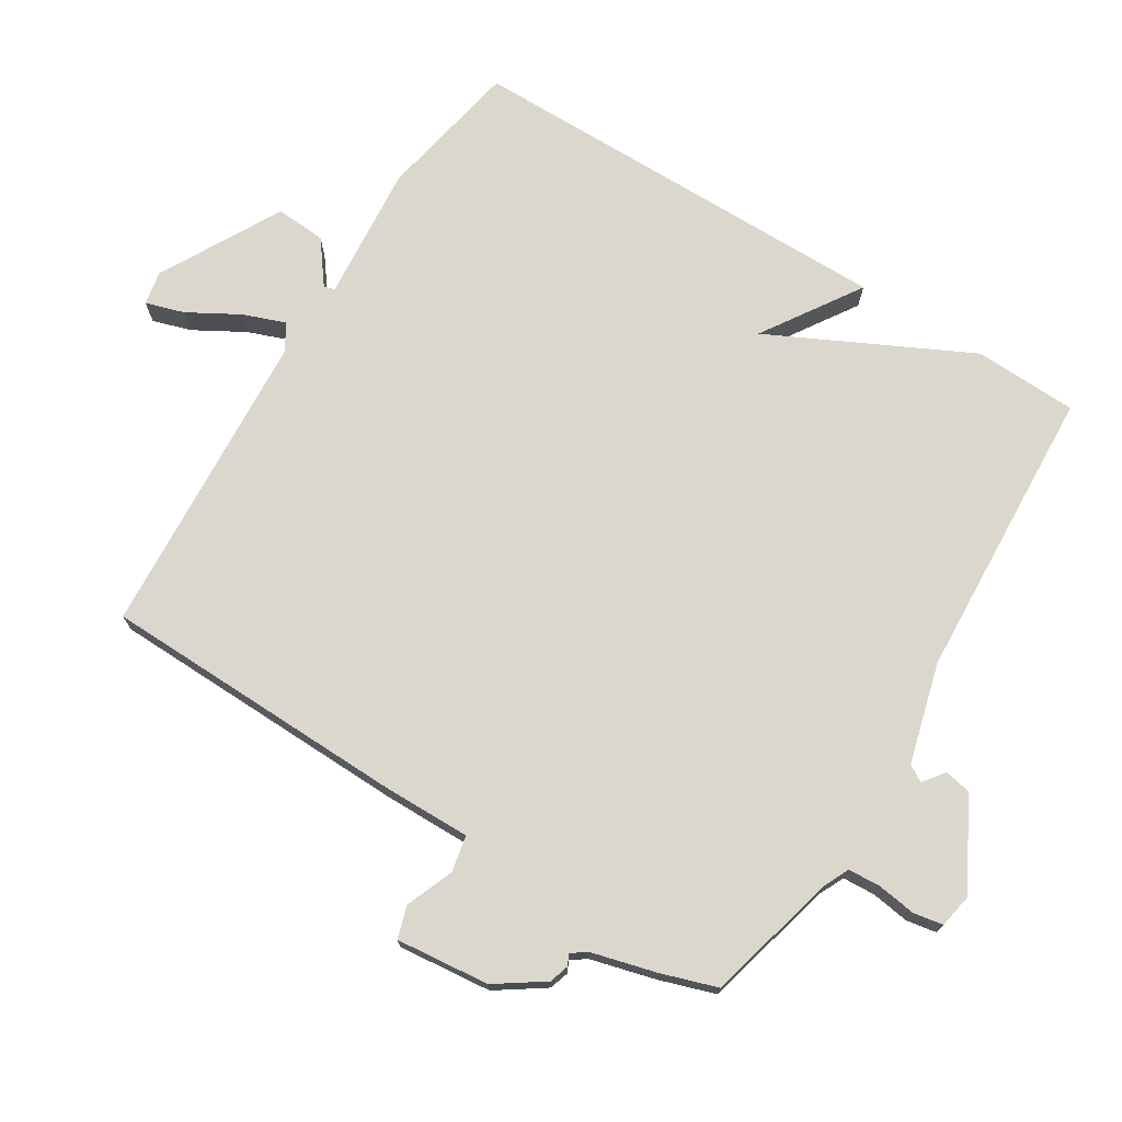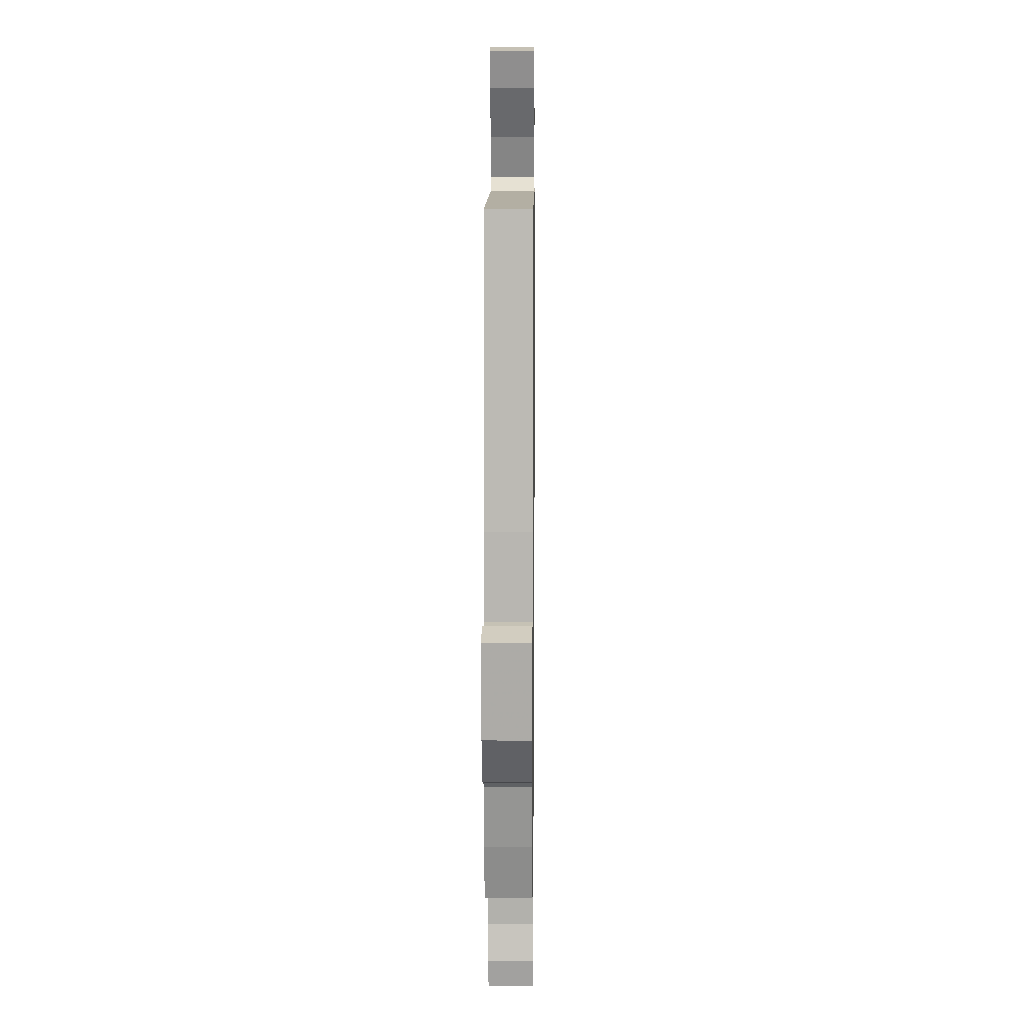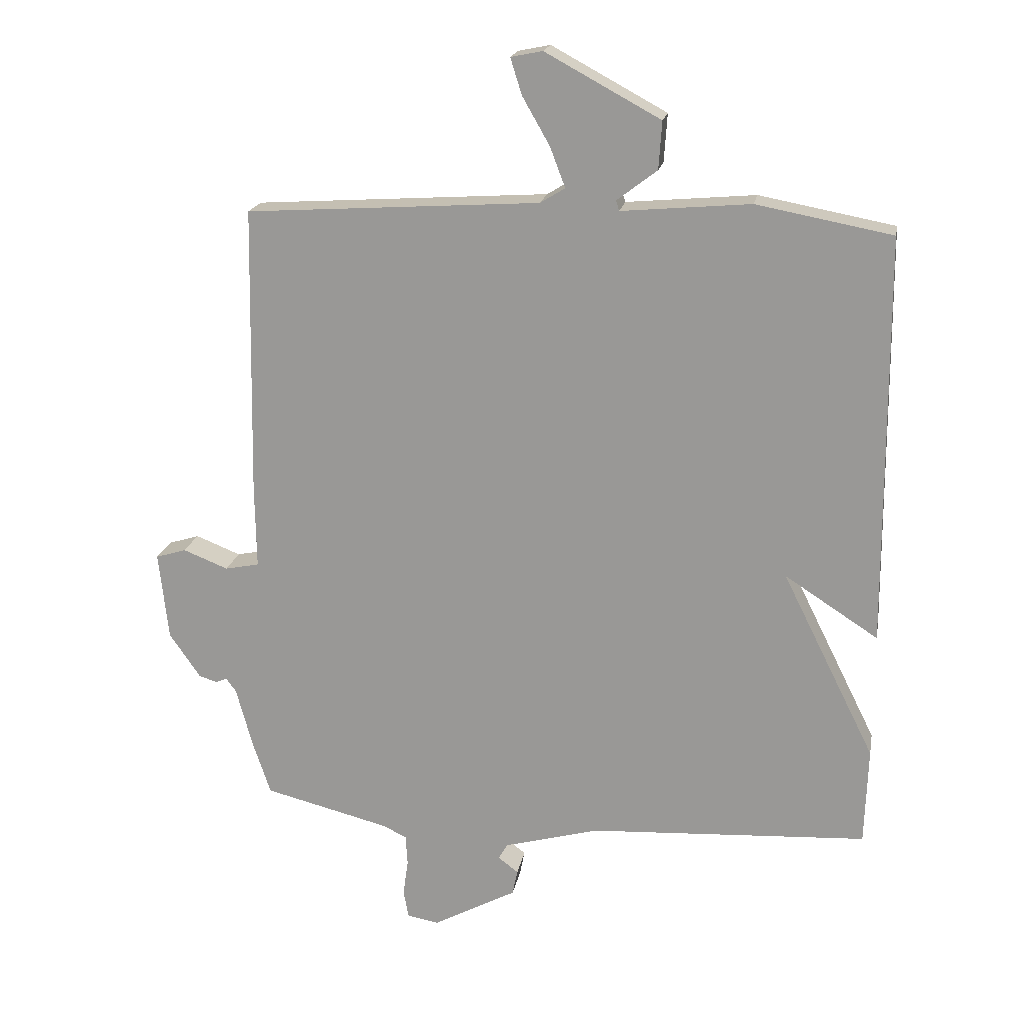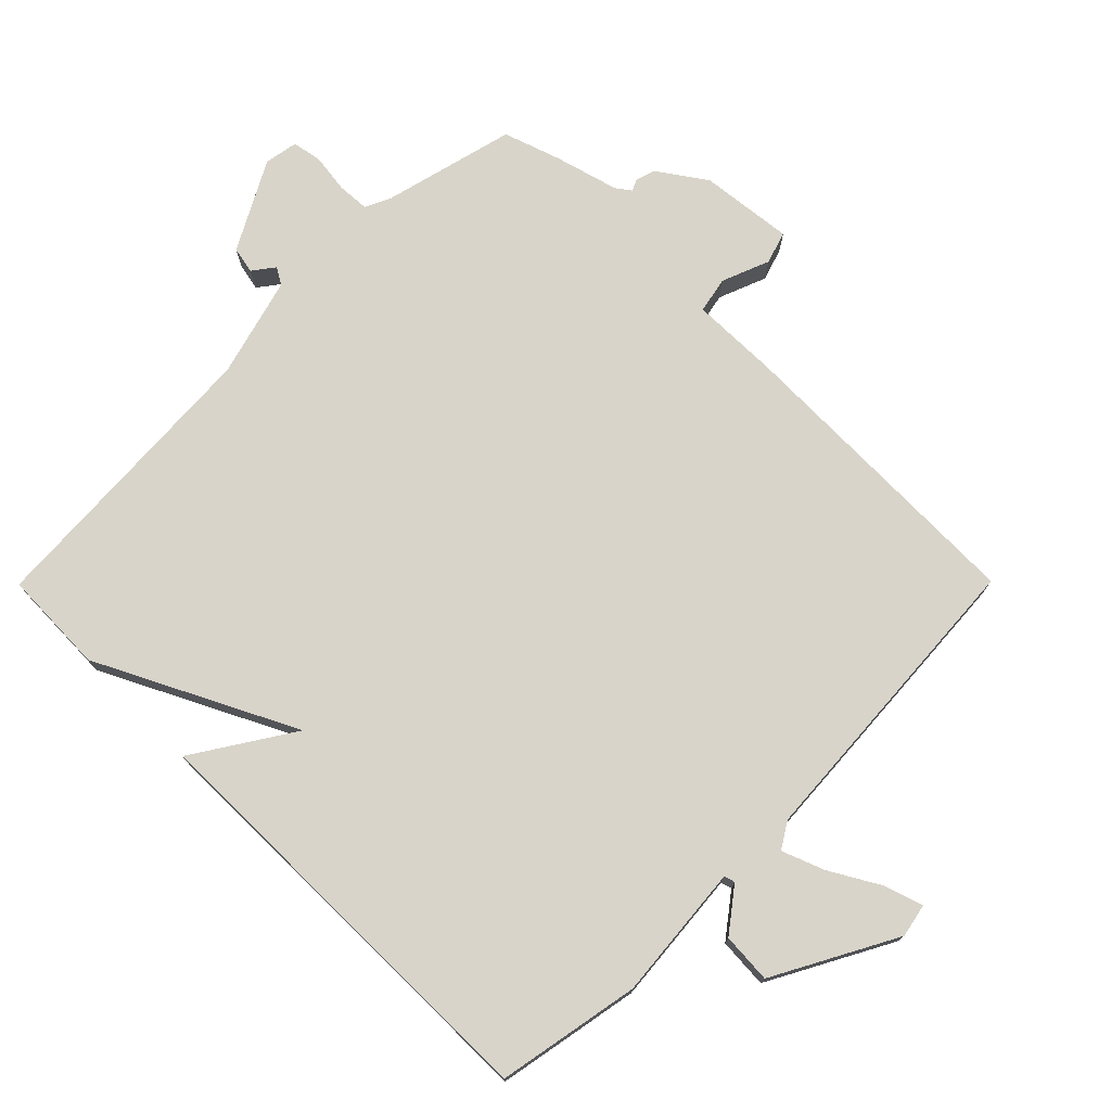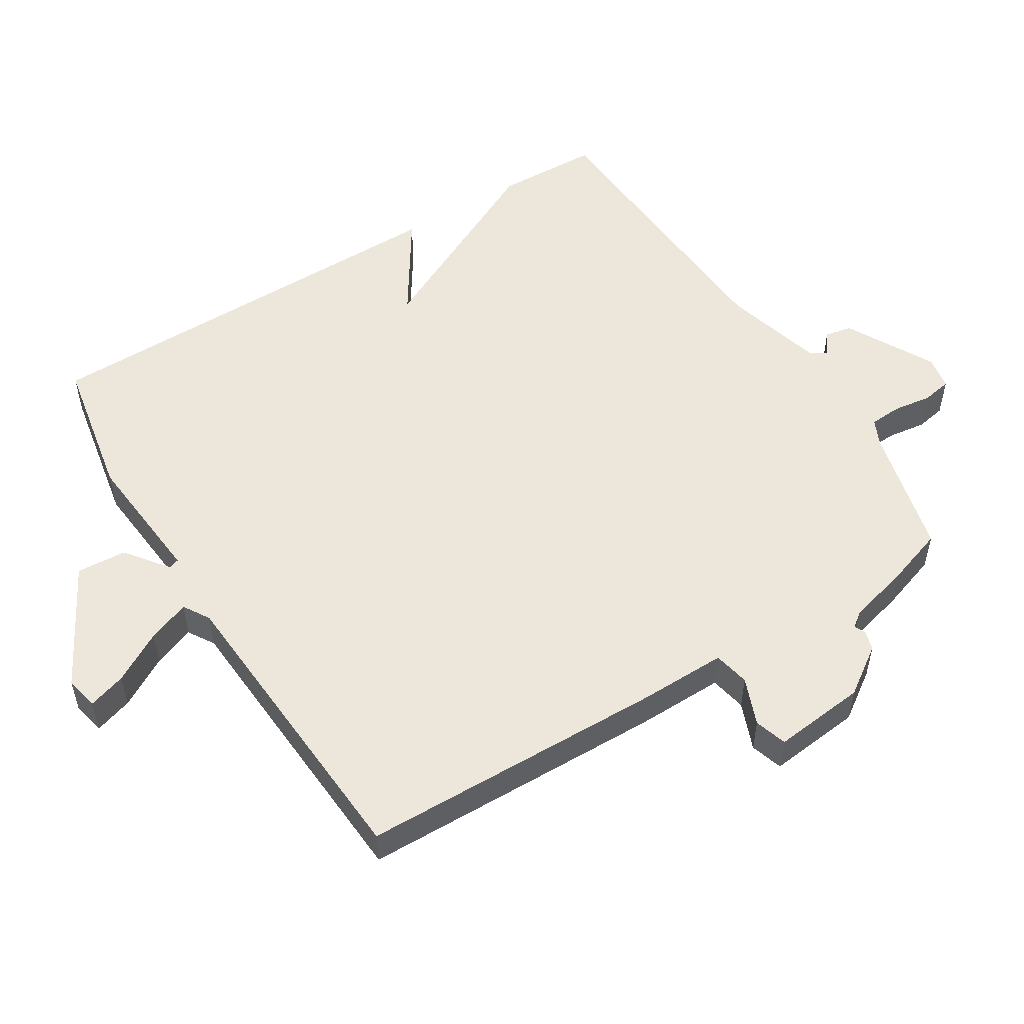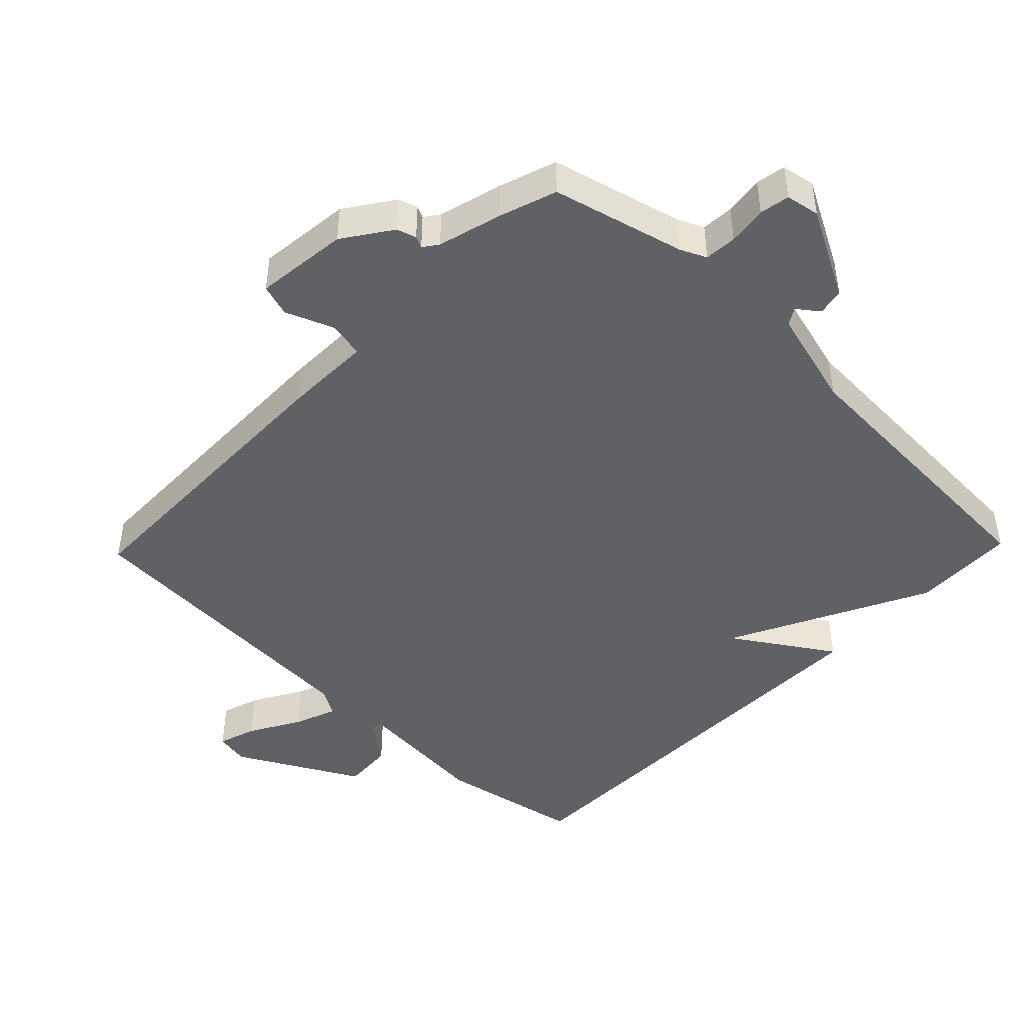
<metadata>
{"format":"obj","ext":"obj","renderer":"f3d","projection":"perspective","resolution":1024,"background":"white","views":[{"elev":73.2,"azim":122.0,"up":"+Y"},{"elev":7.4,"azim":90.7,"up":"+Z"},{"elev":19.1,"azim":-169.7,"up":"+Z"},{"elev":75.1,"azim":-45.2,"up":"+Y"},{"elev":53.1,"azim":58.2,"up":"+Y"},{"elev":-45.4,"azim":136.0,"up":"+Y"}]}
</metadata>
<code>
v -0.5 0.07 0.5
v -0.287 0.07 0.54
v -0.084 0.07 0.522
v -0.079 0.07 0.538
v -0.142 0.07 0.586
v -0.147 0.07 0.661
v 0.034 0.07 0.759
v 0.084 0.07 0.749
v 0.066 0.07 0.692
v 0.023 0.07 0.617
v -0.001 0.07 0.554
v 0.038 0.07 0.53
v 0.5 0.07 0.5
v 0.509 0.07 0.042
v 0.507 0.07 -0.089
v 0.561 0.07 -0.1
v 0.632 0.07 -0.072
v 0.68 0.07 -0.087
v 0.665 0.07 -0.226
v 0.616 0.07 -0.297
v 0.587 0.07 -0.306
v 0.57 0.07 -0.298
v 0.554 0.07 -0.32
v 0.528 0.07 -0.416
v 0.5 0.07 -0.5
v 0.304 0.07 -0.549
v 0.265 0.07 -0.567
v 0.262 0.07 -0.615
v 0.27 0.07 -0.673
v 0.262 0.07 -0.717
v 0.212 0.07 -0.726
v 0.08 0.07 -0.655
v 0.072 0.07 -0.615
v 0.104 0.07 -0.591
v 0.089 0.07 -0.566
v -0.06 0.07 -0.525
v -0.5 0.07 -0.5
v -0.505 0.07 -0.346
v -0.358 0.07 -0.051
v -0.505 0.07 -0.146
v -0.5 0 0.5
v -0.287 0 0.54
v -0.084 0 0.522
v -0.079 0 0.538
v -0.142 0 0.586
v -0.147 0 0.661
v 0.034 0 0.759
v 0.084 0 0.749
v 0.066 0 0.692
v 0.023 0 0.617
v -0.001 0 0.554
v 0.038 0 0.53
v 0.5 0 0.5
v 0.509 0 0.042
v 0.507 0 -0.089
v 0.561 0 -0.1
v 0.632 0 -0.072
v 0.68 0 -0.087
v 0.665 0 -0.226
v 0.616 0 -0.297
v 0.587 0 -0.306
v 0.57 0 -0.298
v 0.554 0 -0.32
v 0.528 0 -0.416
v 0.5 0 -0.5
v 0.304 0 -0.549
v 0.265 0 -0.567
v 0.262 0 -0.615
v 0.27 0 -0.673
v 0.262 0 -0.717
v 0.212 0 -0.726
v 0.08 0 -0.655
v 0.072 0 -0.615
v 0.104 0 -0.591
v 0.089 0 -0.566
v -0.06 0 -0.525
v -0.5 0 -0.5
v -0.505 0 -0.346
v -0.358 0 -0.051
v -0.505 0 -0.146
f 1 2 3
f 40 1 3
f 39 40 3
f 36 37 38 39
f 35 36 39 3
f 34 35 3 4
f 32 33 34
f 31 32 34
f 30 31 34
f 29 30 34
f 28 29 34
f 27 28 34 4
f 26 27 4
f 25 26 4
f 24 25 4
f 23 24 4
f 22 23 4
f 20 21 22
f 19 20 22
f 18 19 22
f 17 18 22
f 16 17 22
f 15 16 22
f 15 22 4
f 12 13 14 15
f 11 12 15 4
f 5 6 7
f 4 5 7
f 11 4 7
f 10 11 7
f 7 8 9 10
f 43 42 41
f 43 41 80
f 43 80 79
f 79 78 77 76
f 43 79 76 75
f 44 43 75 74
f 74 73 72
f 74 72 71
f 74 71 70
f 74 70 69
f 74 69 68
f 44 74 68 67
f 44 67 66
f 44 66 65
f 44 65 64
f 44 64 63
f 44 63 62
f 62 61 60
f 62 60 59
f 62 59 58
f 62 58 57
f 62 57 56
f 62 56 55
f 44 62 55
f 55 54 53 52
f 44 55 52 51
f 47 46 45
f 47 45 44
f 47 44 51
f 47 51 50
f 50 49 48 47
f 1 41 42 2
f 2 42 43 3
f 3 43 44 4
f 4 44 45 5
f 5 45 46 6
f 6 46 47 7
f 7 47 48 8
f 8 48 49 9
f 9 49 50 10
f 10 50 51 11
f 11 51 52 12
f 12 52 53 13
f 13 53 54 14
f 14 54 55 15
f 15 55 56 16
f 16 56 57 17
f 17 57 58 18
f 18 58 59 19
f 19 59 60 20
f 20 60 61 21
f 21 61 62 22
f 22 62 63 23
f 23 63 64 24
f 24 64 65 25
f 25 65 66 26
f 26 66 67 27
f 27 67 68 28
f 28 68 69 29
f 29 69 70 30
f 30 70 71 31
f 31 71 72 32
f 32 72 73 33
f 33 73 74 34
f 34 74 75 35
f 35 75 76 36
f 36 76 77 37
f 37 77 78 38
f 38 78 79 39
f 39 79 80 40
f 40 80 41 1

</code>
